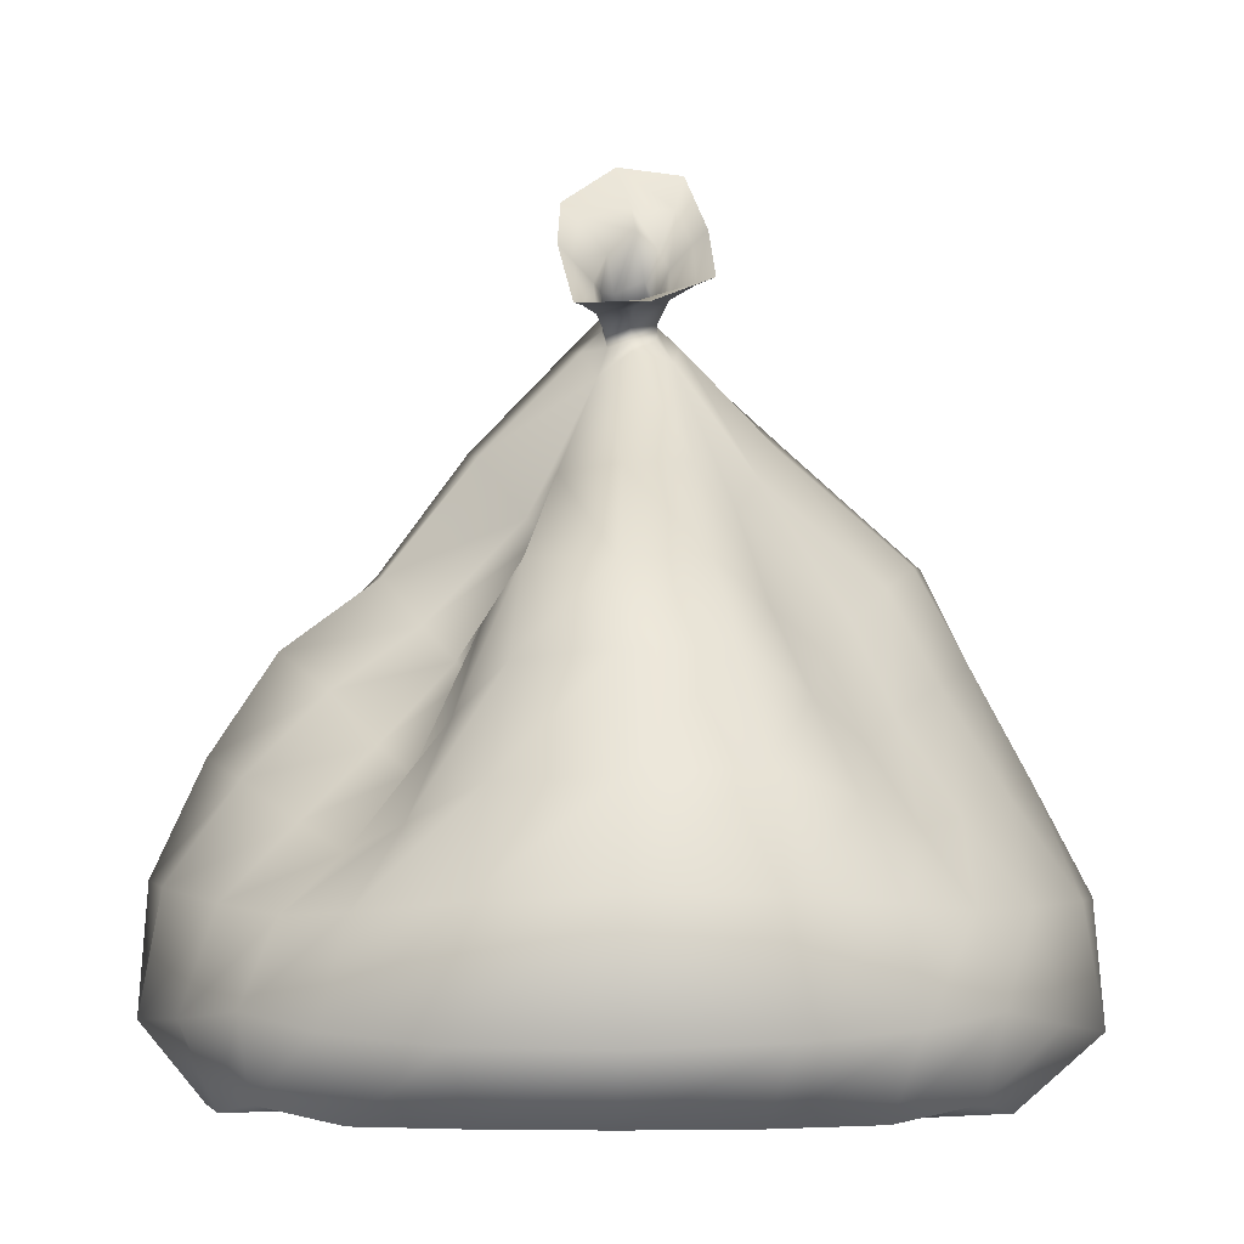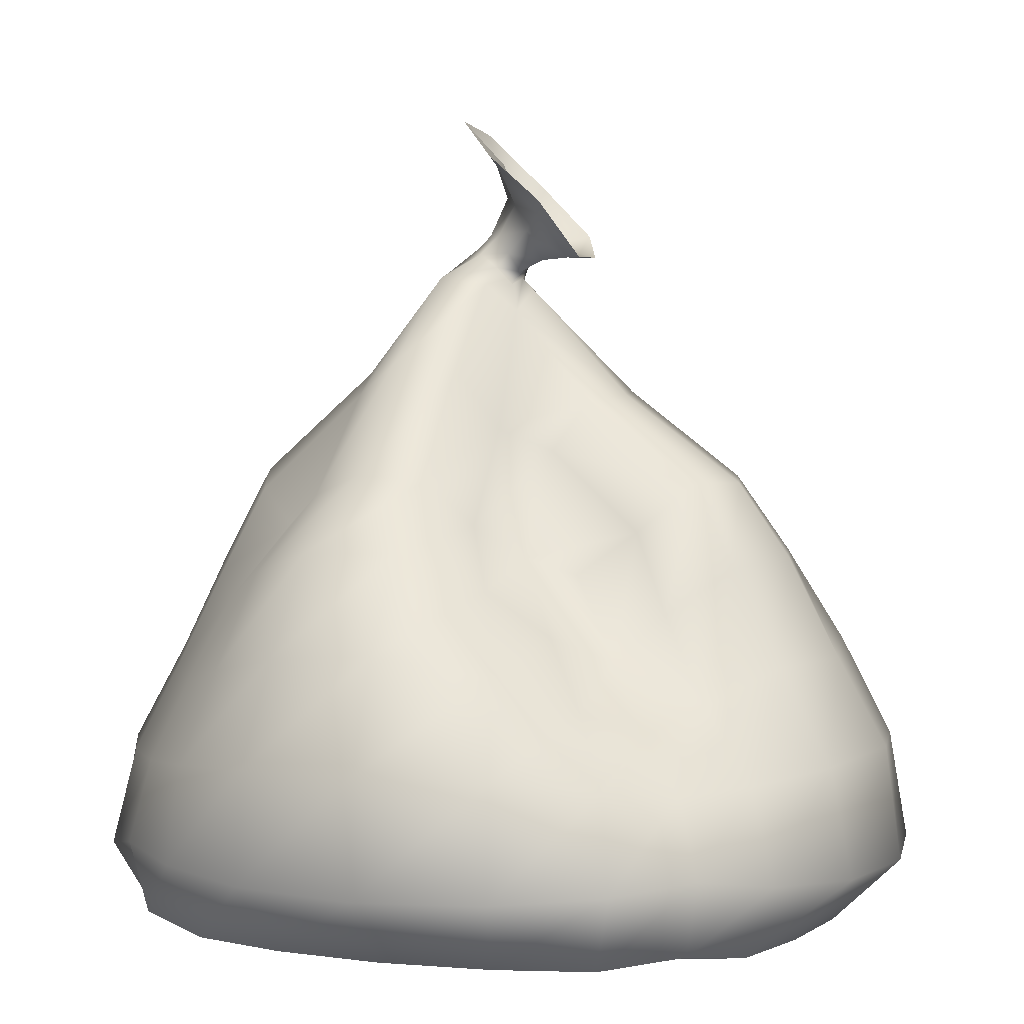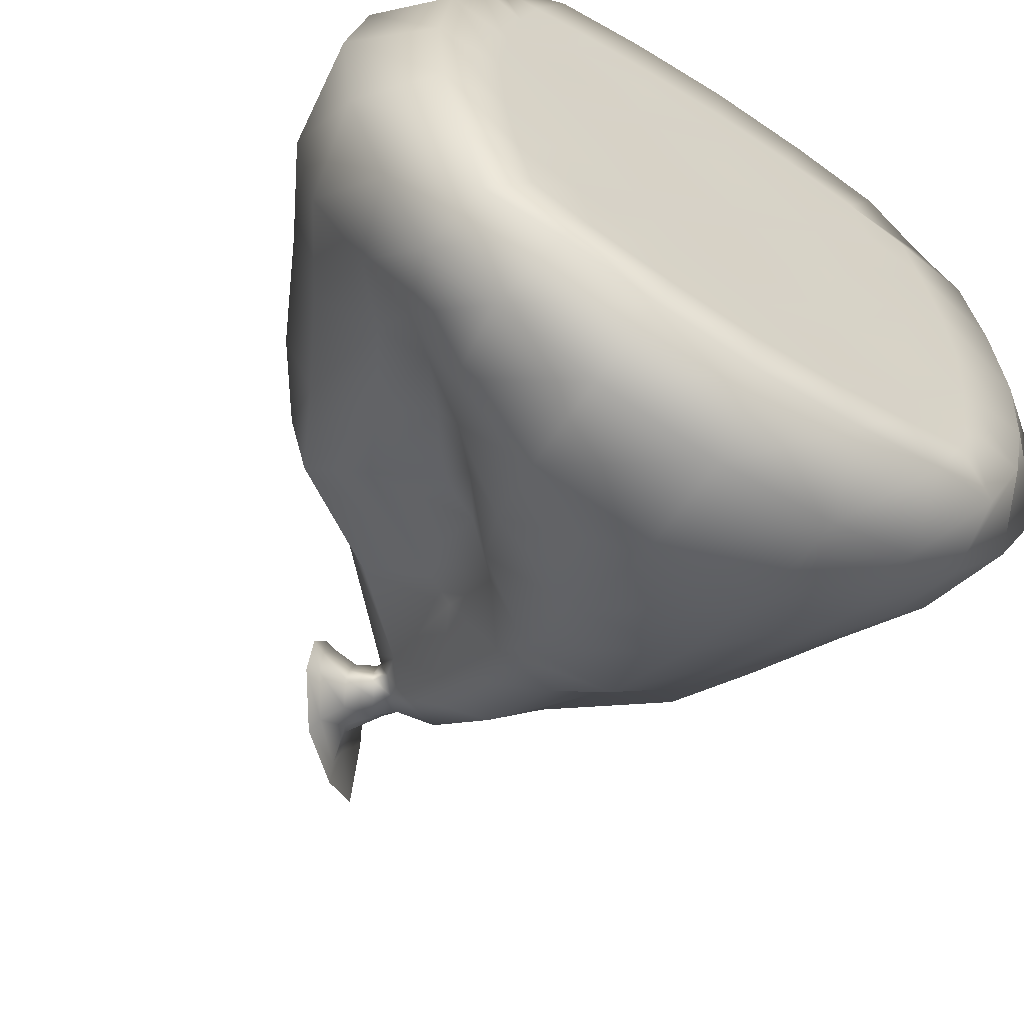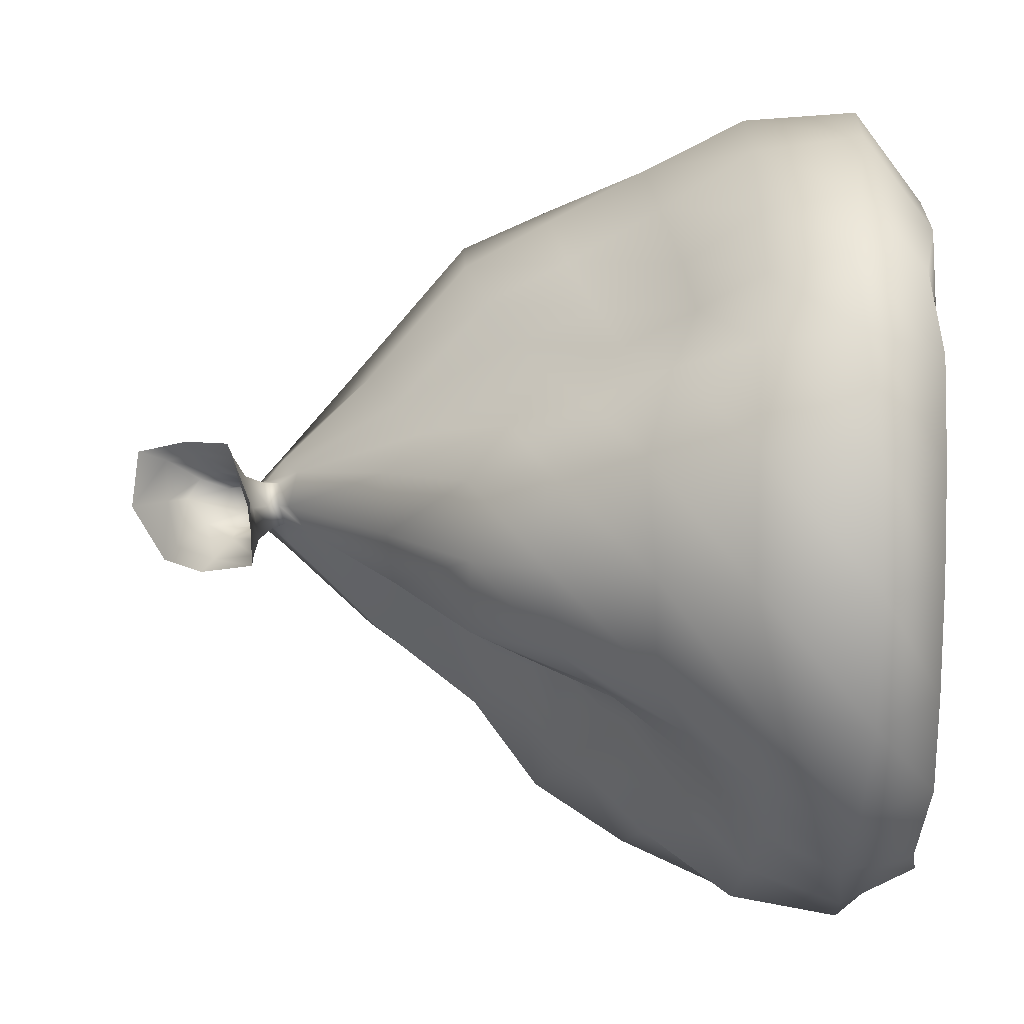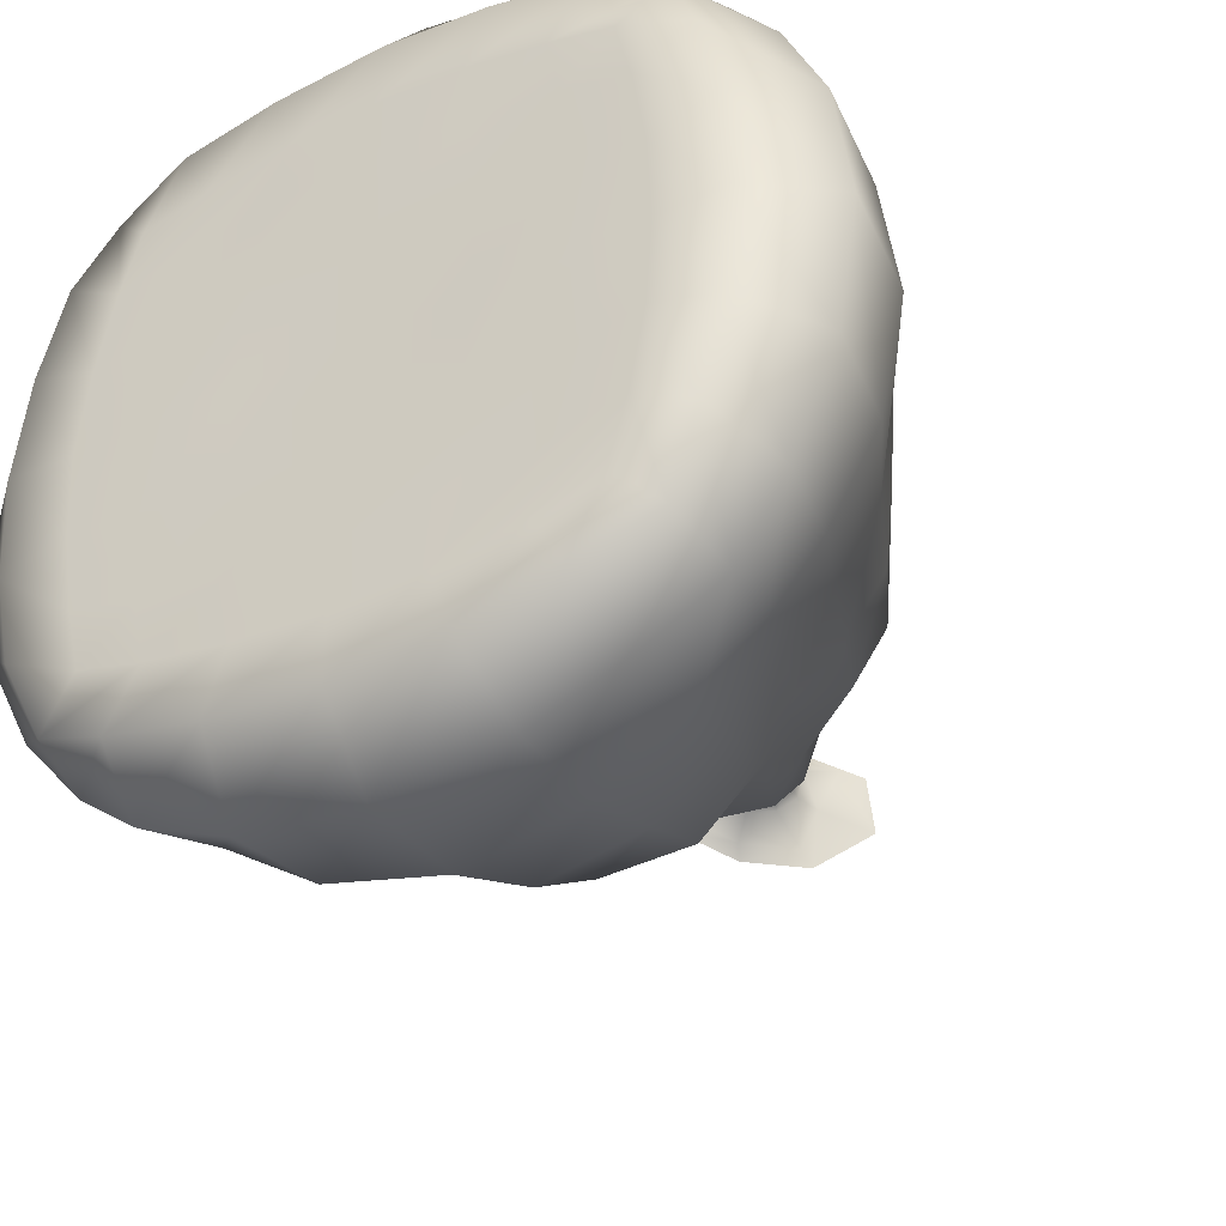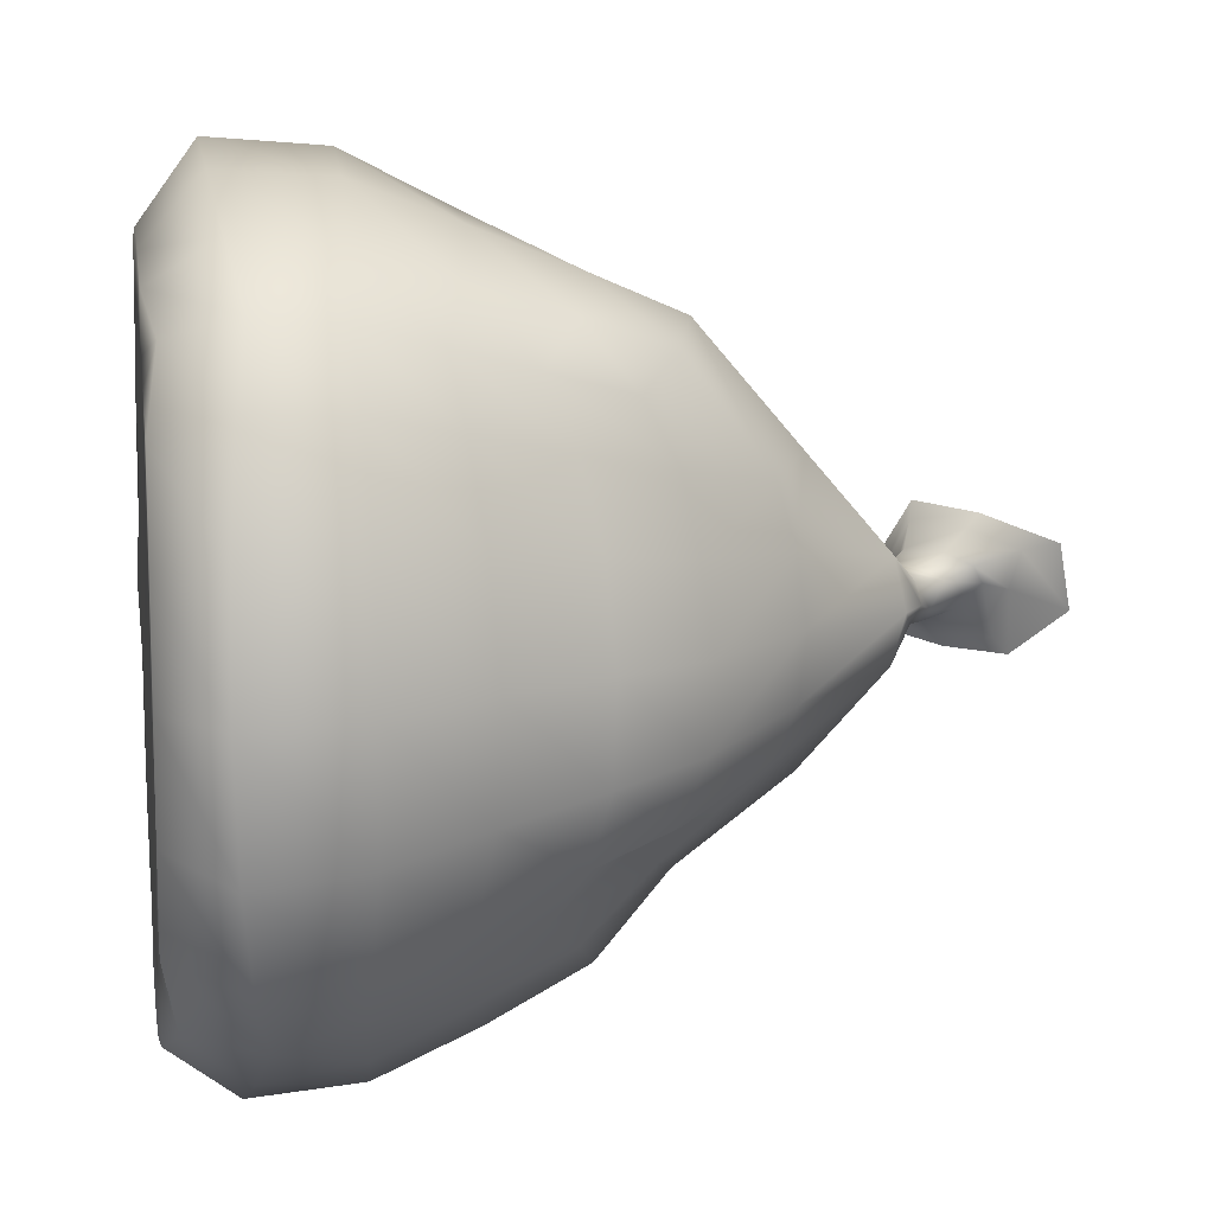
<metadata>
{"format":"obj","ext":"obj","renderer":"f3d","projection":"perspective","resolution":1024,"background":"white","views":[{"elev":-3.9,"azim":-89.3,"up":"+Y"},{"elev":2.9,"azim":-158.0,"up":"+Y"},{"elev":-60.3,"azim":-33.3,"up":"+Z"},{"elev":10.9,"azim":-88.8,"up":"+Z"},{"elev":-39.2,"azim":30.4,"up":"+Z"},{"elev":10.3,"azim":80.8,"up":"+Z"}]}
</metadata>
<code>
g default
v -6.772 0.7236 7.445
v -4.818 0.7236 7.882
v -2.292 0.7287 8.237
v 0.3956 0.7236 8.385
v 3.065 0.7236 8.15
v 5.553 0.7236 7.683
v 7.507 0.7236 7.134
v -7.984 1.147 8.768
v -5.674 0.7308 9.705
v -2.788 0.7236 10.27
v 0.4923 0.7236 10.5
v 3.759 0.7236 10.13
v 6.598 0.7252 9.41
v 8.824 1.053 8.393
v -8.274 3.292 9.279
v -6.245 2.878 10.85
v -3.214 2.529 12.26
v 0.682 2.347 12.78
v 4.551 2.422 12.11
v 7.558 2.692 10.65
v 9.531 3.077 8.987
v -7.61 5.617 8.677
v -5.71 5.648 10.23
v -2.879 5.741 11.77
v 0.8849 5.766 12.52
v 4.649 5.693 11.9
v 7.446 5.586 10.38
v 9.202 5.537 8.711
v -6.464 7.503 7.487
v -4.606 7.836 8.61
v -2.16 8.419 9.995
v 1.053 8.837 10.95
v 4.369 8.758 10.7
v 6.875 8.332 9.52
v 8.416 7.828 8.058
v -5.332 9.546 6.26
v -3.572 10.32 7.115
v -1.569 11.19 8.358
v 1.068 11.76 9.38
v 3.971 11.8 9.487
v 6.27 11.25 8.591
v 7.601 10.24 7.354
v -4.448 11.78 5.361
v -2.83 12.73 6.059
v -1.08 13.67 7.067
v 1.096 14.41 7.935
v 3.53 14.54 8.305
v 5.581 13.89 7.677
v 6.825 12.74 6.662
v -5.327 12.88 3.957
v -2.212 15.6 3.191
v -0.802 16.5 3.839
v 0.9475 17.41 4.471
v 2.947 17.66 4.739
v 4.285 16.68 4.091
v 7.125 13.66 4.859
v -6.452 14.09 2.479
v -3.07 16.72 2.12
v -0.2058 19.66 1.621
v 0.9609 20.22 1.783
v 2.366 20.26 1.801
v 4.348 17.18 2.296
v 7.487 14.08 2.682
v -7.183 13.96 0.2597
v -3.493 16.64 0.3184
v -0.3099 19.94 0.5327
v 2.268 20.64 0.2313
v 4.397 17.47 0.2836
v 7.734 14.4 0.2359
v -6.509 14.02 -2.002
v -2.857 16.49 -1.318
v -0.1033 19.26 -0.3779
v 0.7396 20.06 -0.8223
v 2.092 20.27 -1.237
v 4.3 17.28 -1.726
v 7.579 14.29 -2.231
v -5.039 12.57 -3.064
v -1.832 14.93 -1.706
v -0.2598 15.59 -2.207
v 0.5308 17.27 -3.511
v 2.498 17.59 -3.898
v 3.892 16.63 -3.381
v 6.773 13.74 -4.198
v -3.306 11.27 -3.501
v -1.819 11.78 -3.914
v -0.551 12.77 -4.885
v 0.5552 14.13 -6.017
v 2.592 14.27 -6.364
v 4.222 13.65 -5.783
v 5.44 12.7 -5.101
v -4.923 8.864 -4.794
v -3.33 9.601 -5.776
v -1.854 11.03 -7.137
v 0.3036 12.16 -8.676
v 3.197 12.08 -8.679
v 5.319 11.39 -7.596
v 6.793 10.44 -6.534
v -6.412 6.958 -6.243
v -4.905 7.693 -7.547
v -2.896 8.76 -9.24
v 0.2237 9.374 -10.53
v 3.563 9.15 -10.13
v 6.039 8.551 -8.838
v 7.719 7.978 -7.521
v -7.882 5.494 -7.655
v -6.209 5.742 -9.321
v -3.575 6.078 -11.06
v 0.1042 6.217 -11.98
v 3.861 6.105 -11.4
v 6.664 5.889 -9.92
v 8.488 5.737 -8.352
v -8.731 3.311 -8.505
v -6.73 3.015 -10.18
v -3.73 2.84 -11.62
v 0.08934 2.779 -12.23
v 3.894 2.838 -11.68
v 6.871 3.021 -10.33
v 8.937 3.33 -8.861
v -8.325 1.143 -8.237
v -6.066 0.7606 -9.29
v -3.171 0.7236 -9.977
v 0.1129 0.7236 -10.31
v 3.399 0.7236 -10.03
v 6.279 0.7713 -9.393
v 8.568 1.173 -8.417
v -7.047 0.7236 -6.99
v -5.086 0.7236 -7.538
v -2.584 0.7236 -7.976
v 0.1118 0.7236 -8.21
v 2.804 0.7315 -8.035
v 5.334 0.7236 -7.624
v 7.31 0.7236 -7.153
v -7.515 0.7236 -5.01
v -5.54 0.7236 -5.518
v -2.935 0.7236 -5.92
v 0.1287 0.6601 -6.13
v 3.191 0.7236 -5.995
v 5.833 0.7243 -5.645
v 7.845 0.7236 -5.199
v -7.937 0.7236 -2.457
v -5.884 0.7236 -2.871
v -3.145 0.724 -3.155
v 0.1543 0.7236 -3.313
v 3.464 0.7236 -3.249
v 6.231 0.7236 -3.051
v 8.284 0.7449 -2.696
v -8.111 0.7236 0.2556
v -6.013 0.6028 0.2132
v -3.21 0.7236 0.1572
v 0.2054 0.7236 0.1029
v 3.623 0.7236 0.04698
v 6.436 0.5973 0.004405
v 8.508 0.7236 -0.02058
v -7.853 0.7377 2.951
v -5.785 0.7236 3.281
v -3.038 0.7238 3.468
v 0.2639 0.7236 3.522
v 3.567 0.7277 3.354
v 6.318 0.7236 3.068
v 8.353 0.7236 2.657
v -7.349 0.7236 5.465
v -5.357 0.7244 5.905
v -2.738 0.7236 6.226
v 0.3497 0.6139 6.337
v 3.387 0.7236 6.116
v 5.988 0.7236 5.694
v 7.962 0.7236 5.173
v 9.606 0.7399 -6.183
v 10.28 0.7236 -3.303
v 10.6 0.7236 -0.0287
v 10.35 0.7236 3.244
v 9.745 0.7261 6.103
v 10.64 2.912 -6.923
v 12.17 2.575 -3.94
v 12.86 2.406 -0.05022
v 12.33 2.492 3.847
v 11 2.746 6.894
v 10.06 5.732 -6.522
v 11.59 5.79 -3.735
v 12.37 5.804 -0.004045
v 11.9 5.734 3.79
v 10.63 5.618 6.738
v 8.958 8.349 -5.755
v 10.14 8.704 -3.196
v 10.63 8.785 0.1073
v 10.2 8.543 3.42
v 9.333 8.174 6.092
v 7.822 11.22 -4.958
v 8.813 11.71 -2.705
v 9.118 11.75 0.1879
v 8.691 11.52 3.041
v 8.081 10.98 5.446
v -9.316 0.7279 -5.909
v -9.94 0.7236 -2.999
v -10.19 0.7236 0.3149
v -9.815 0.7236 3.626
v -9.063 0.7541 6.522
v -10.35 2.93 -6.493
v -11.76 2.694 -3.446
v -12.23 2.658 0.4633
v -11.49 2.772 4.313
v -9.964 2.975 7.285
v -9.438 5.6 -5.871
v -11.05 5.87 -3.178
v -11.75 6.065 0.5243
v -10.96 6.01 4.222
v -9.302 5.782 6.936
v -7.709 7.653 -4.718
v -9.366 8.645 -2.682
v -10.27 8.711 0.4639
v -9.546 8.959 3.725
v -7.941 8.213 6.006
v -6.158 10.19 -3.727
v -7.791 11.5 -2.284
v -8.742 11.71 0.3645
v -7.917 11.78 3.127
v -6.508 10.68 4.909
v 0.257 20.3 1.172
v 0.8495 20.75 1.129
v 1.418 21.12 0.8876
v 0.1635 20.09 -0.1082
v 0.6203 20.62 -0.259
v 1.141 21.04 -0.2881
v 0.04752 20.29 0.5143
v 1.386 21.29 0.2682
v -0.4345 21.26 1.52
v 0.3409 22.18 1.51
v 0.8294 22.86 1.199
v -0.9608 20.82 -0.3825
v -0.4696 21.73 -0.4636
v 0.05322 22.57 -0.1074
v -0.7657 21.01 0.571
v 0.4129 23.23 0.6416
v -1.043 21.55 2.209
v 0.1736 22.82 2.125
v 1.435 24.02 1.698
v -1.905 20.87 -0.7048
v -1.031 22.24 -1.018
v 0.2615 23.59 -0.8765
v -1.765 21.05 0.8058
v 0.6994 23.9 0.5063
v -1.381 21.69 2.715
v 0.05833 23.2 2.533
v 1.783 24.98 1.916
v -2.393 20.87 -0.9262
v -1.22 22.61 -1.382
v 0.4073 24 -1.347
v -2.203 20.93 1.03
v 1.87 25.25 0.09435
v 0.1039 20.74 1.211
v -0.07063 20.63 0.5016
v -0.1575 20.47 -0.1882
v 0.2274 21.05 -0.2269
v 0.5054 21.63 -0.2977
v 0.9353 21.64 0.05759
v 1.055 22.01 0.8477
v 0.6032 21.37 1.149
g pCube2
f 1 2 9 8
f 2 3 10 9
f 3 4 11 10
f 4 5 12 11
f 5 6 13 12
f 6 7 14 13
f 8 9 16 15
f 9 10 17 16
f 10 11 18 17
f 11 12 19 18
f 12 13 20 19
f 13 14 21 20
f 15 16 23 22
f 16 17 24 23
f 17 18 25 24
f 18 19 26 25
f 19 20 27 26
f 20 21 28 27
f 22 23 30 29
f 23 24 31 30
f 24 25 32 31
f 25 26 33 32
f 26 27 34 33
f 27 28 35 34
f 29 30 37 36
f 30 31 38 37
f 31 32 39 38
f 32 33 40 39
f 33 34 41 40
f 34 35 42 41
f 36 37 44 43
f 37 38 45 44
f 38 39 46 45
f 39 40 47 46
f 40 41 48 47
f 41 42 49 48
f 43 44 51 50
f 44 45 52 51
f 45 46 53 52
f 46 47 54 53
f 47 48 55 54
f 48 49 56 55
f 50 51 58 57
f 51 52 59 58
f 52 53 60 59
f 53 54 61 60
f 54 55 62 61
f 55 56 63 62
f 57 58 65 64
f 58 59 66 65
f 61 62 68 67
f 62 63 69 68
f 64 65 71 70
f 65 66 72 71
f 67 68 75 74
f 68 69 76 75
f 70 71 78 77
f 71 72 79 78
f 72 73 80 79
f 73 74 81 80
f 74 75 82 81
f 75 76 83 82
f 77 78 85 84
f 78 79 86 85
f 79 80 87 86
f 80 81 88 87
f 81 82 89 88
f 82 83 90 89
f 84 85 92 91
f 85 86 93 92
f 86 87 94 93
f 87 88 95 94
f 88 89 96 95
f 89 90 97 96
f 91 92 99 98
f 92 93 100 99
f 93 94 101 100
f 94 95 102 101
f 95 96 103 102
f 96 97 104 103
f 98 99 106 105
f 99 100 107 106
f 100 101 108 107
f 101 102 109 108
f 102 103 110 109
f 103 104 111 110
f 105 106 113 112
f 106 107 114 113
f 107 108 115 114
f 108 109 116 115
f 109 110 117 116
f 110 111 118 117
f 112 113 120 119
f 113 114 121 120
f 114 115 122 121
f 115 116 123 122
f 116 117 124 123
f 117 118 125 124
f 119 120 127 126
f 120 121 128 127
f 121 122 129 128
f 122 123 130 129
f 123 124 131 130
f 124 125 132 131
f 126 127 134 133
f 127 128 135 134
f 128 129 136 135
f 129 130 137 136
f 130 131 138 137
f 131 132 139 138
f 133 134 141 140
f 134 135 142 141
f 135 136 143 142
f 136 137 144 143
f 137 138 145 144
f 138 139 146 145
f 140 141 148 147
f 141 142 149 148
f 142 143 150 149
f 143 144 151 150
f 144 145 152 151
f 145 146 153 152
f 147 148 155 154
f 148 149 156 155
f 149 150 157 156
f 150 151 158 157
f 151 152 159 158
f 152 153 160 159
f 154 155 162 161
f 155 156 163 162
f 156 157 164 163
f 157 158 165 164
f 158 159 166 165
f 159 160 167 166
f 161 162 2 1
f 162 163 3 2
f 163 164 4 3
f 164 165 5 4
f 165 166 6 5
f 166 167 7 6
f 139 132 125 168
f 146 139 168 169
f 153 146 169 170
f 160 153 170 171
f 167 160 171 172
f 7 167 172 14
f 168 125 118 173
f 169 168 173 174
f 170 169 174 175
f 171 170 175 176
f 172 171 176 177
f 14 172 177 21
f 173 118 111 178
f 174 173 178 179
f 175 174 179 180
f 176 175 180 181
f 177 176 181 182
f 21 177 182 28
f 178 111 104 183
f 179 178 183 184
f 180 179 184 185
f 181 180 185 186
f 182 181 186 187
f 28 182 187 35
f 183 104 97 188
f 184 183 188 189
f 185 184 189 190
f 186 185 190 191
f 187 186 191 192
f 35 187 192 42
f 188 97 90 83
f 189 188 83 76
f 190 189 76 69
f 191 190 69 63
f 192 191 63 56
f 42 192 56 49
f 126 133 193 119
f 133 140 194 193
f 140 147 195 194
f 147 154 196 195
f 154 161 197 196
f 161 1 8 197
f 119 193 198 112
f 193 194 199 198
f 194 195 200 199
f 195 196 201 200
f 196 197 202 201
f 197 8 15 202
f 112 198 203 105
f 198 199 204 203
f 199 200 205 204
f 200 201 206 205
f 201 202 207 206
f 202 15 22 207
f 105 203 208 98
f 203 204 209 208
f 204 205 210 209
f 205 206 211 210
f 206 207 212 211
f 207 22 29 212
f 98 208 213 91
f 208 209 214 213
f 209 210 215 214
f 210 211 216 215
f 211 212 217 216
f 212 29 36 217
f 91 213 77 84
f 213 214 70 77
f 214 215 64 70
f 215 216 57 64
f 216 217 50 57
f 217 36 43 50
f 59 60 219 218
f 60 61 220 219
f 73 72 221 222
f 74 73 222 223
f 66 59 218 224
f 61 67 225 220
f 72 66 224 221
f 67 74 223 225
f 218 219 257 250
f 219 220 256 257
f 222 221 252 253
f 223 222 253 254
f 224 218 250 251
f 220 225 255 256
f 221 224 251 252
f 225 223 254 255
f 226 227 235 234
f 227 228 236 235
f 230 229 237 238
f 231 230 238 239
f 232 226 234 240
f 228 233 241 236
f 229 232 240 237
f 233 231 239 241
f 234 235 243 242
f 235 236 244 243
f 238 237 245 246
f 239 238 246 247
f 240 234 242 248
f 236 241 249 244
f 237 240 248 245
f 241 239 247 249
f 251 250 226 232
f 252 251 232 229
f 253 252 229 230
f 254 253 230 231
f 255 254 231 233
f 256 255 233 228
f 257 256 228 227
f 250 257 227 226

</code>
